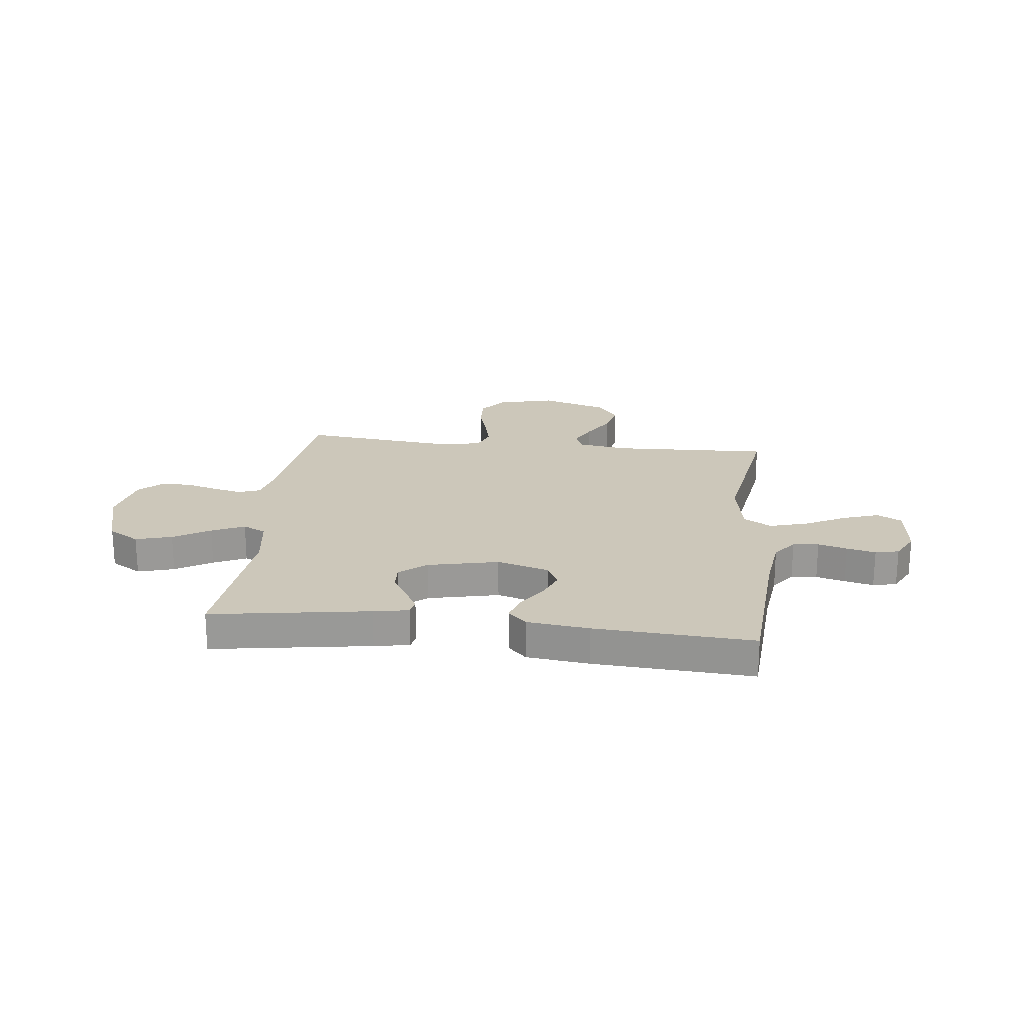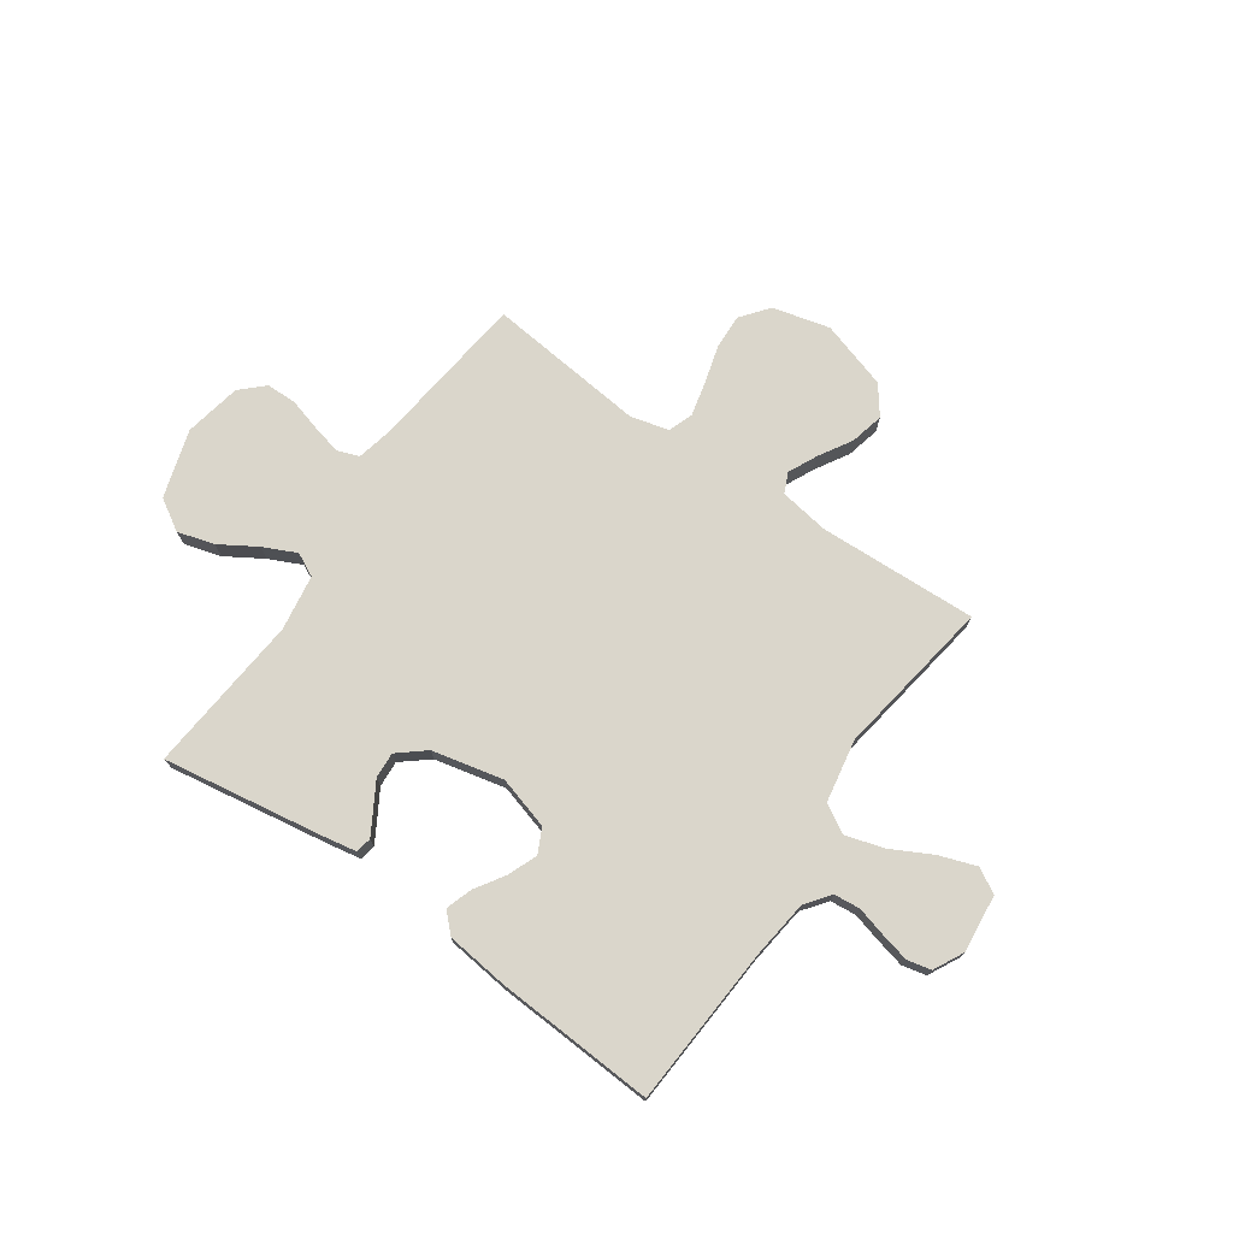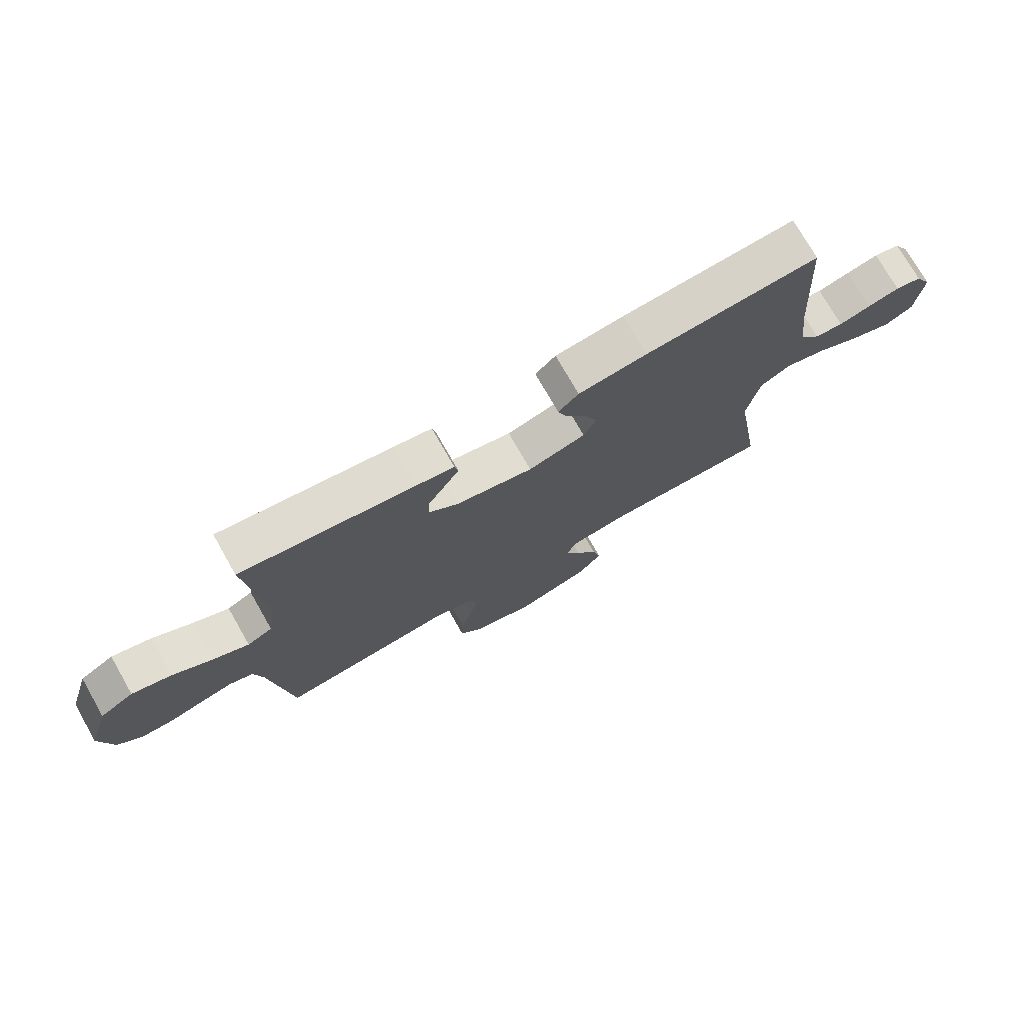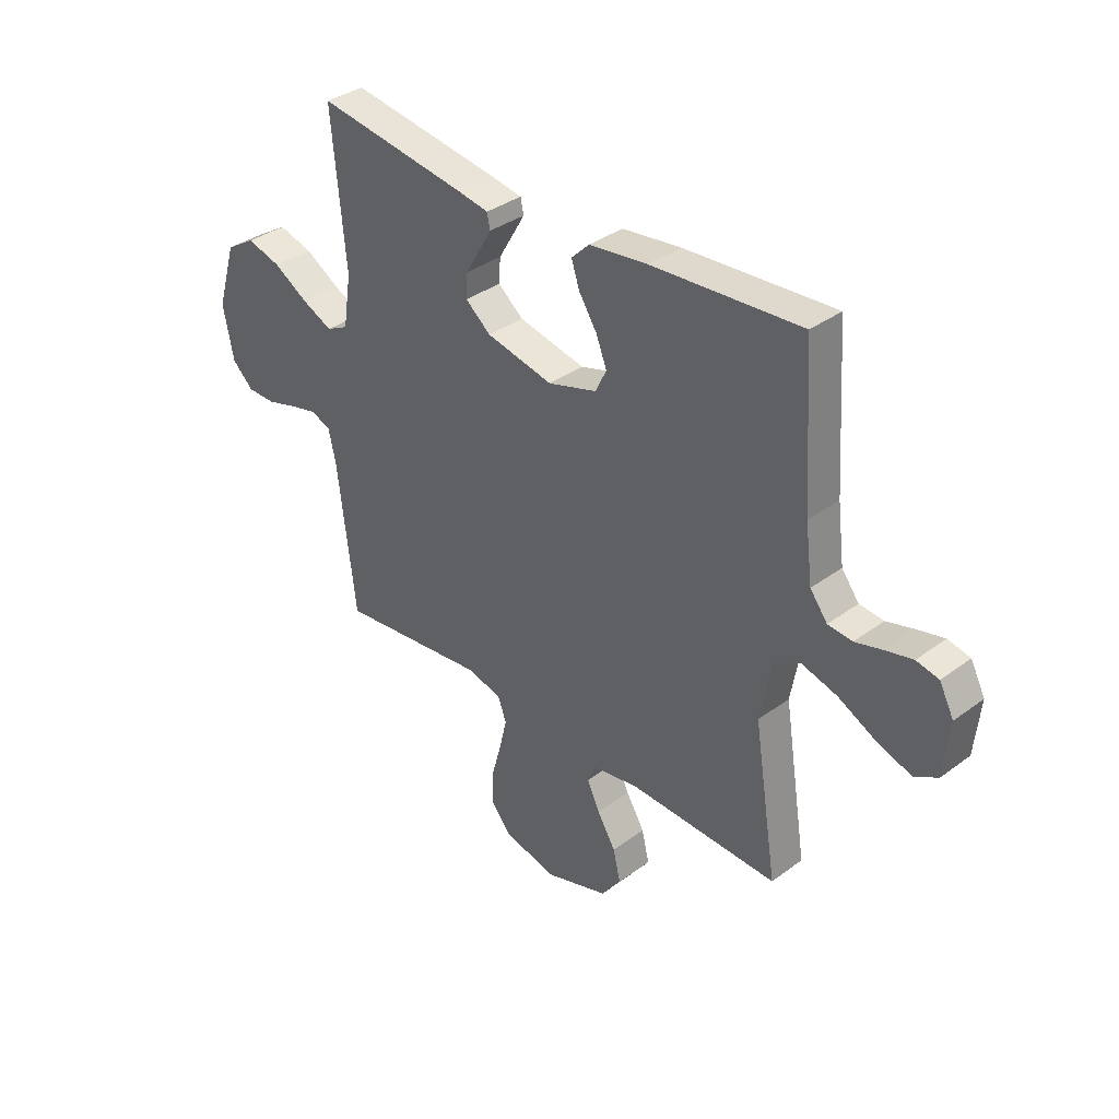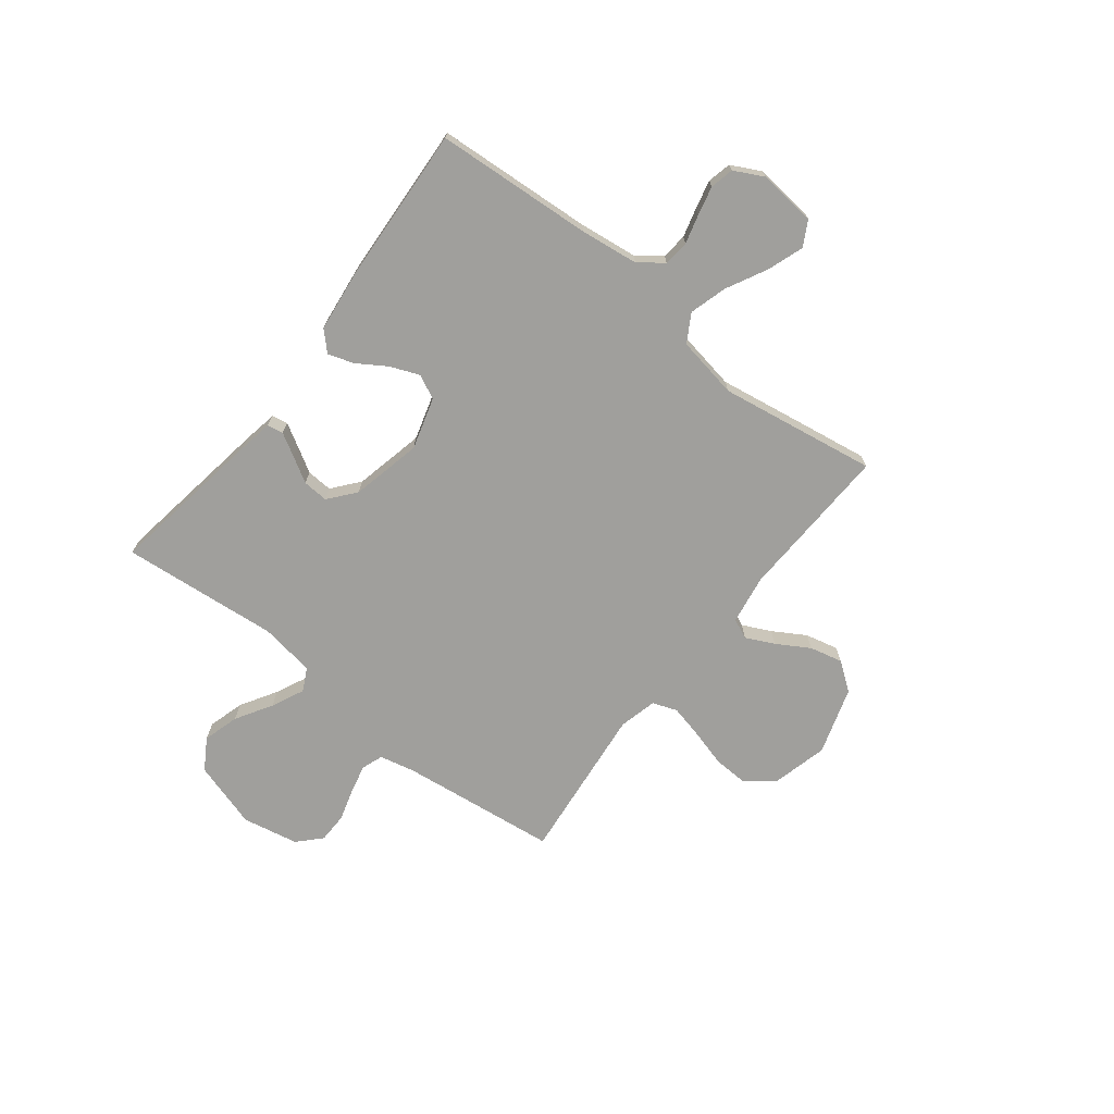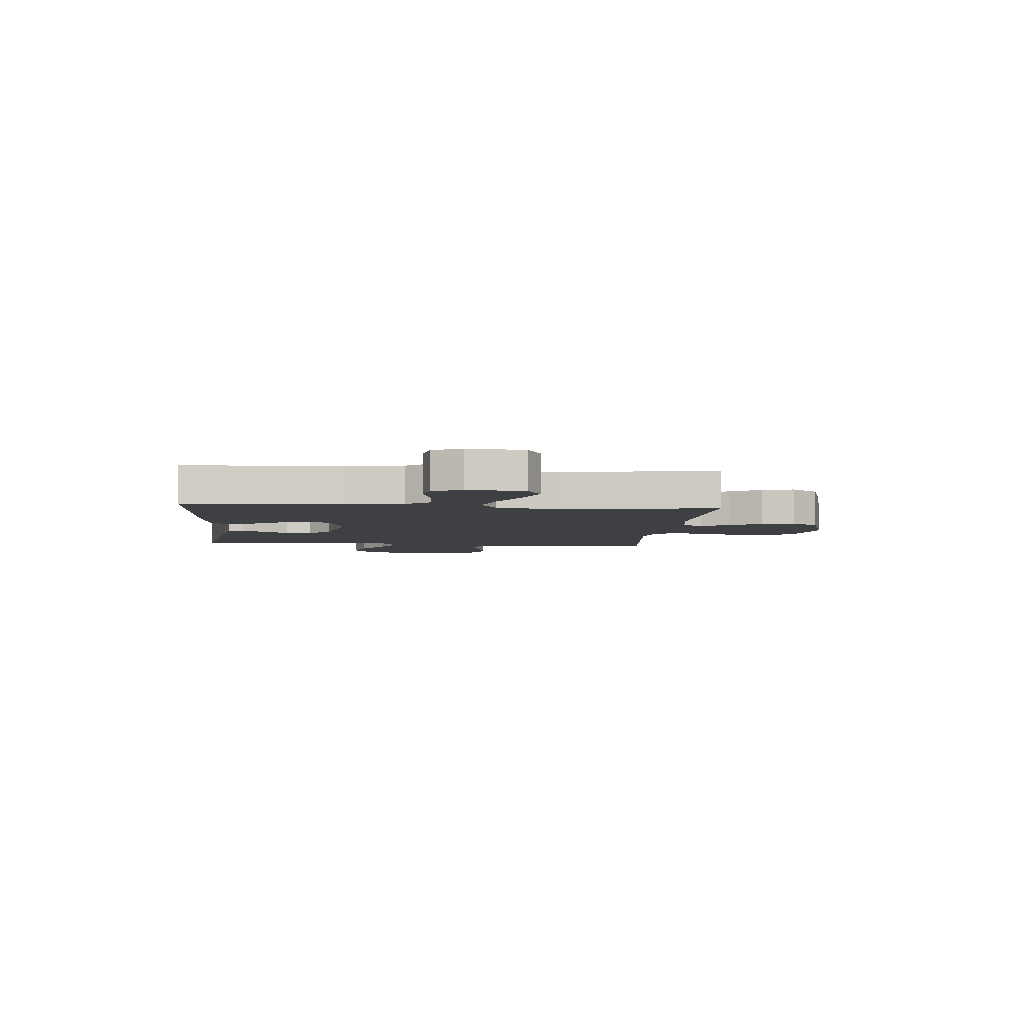
<metadata>
{"format":"obj","ext":"obj","renderer":"f3d","projection":"perspective","resolution":1024,"background":"white","views":[{"elev":21.4,"azim":6.5,"up":"+Y"},{"elev":73.9,"azim":34.7,"up":"+Y"},{"elev":75.0,"azim":-29.7,"up":"+Z"},{"elev":35.4,"azim":45.6,"up":"+Z"},{"elev":-71.2,"azim":52.0,"up":"+Y"},{"elev":-5.0,"azim":84.7,"up":"+Y"}]}
</metadata>
<code>
v 0.5 0.07 -0.5
v 0.2 0.07 -0.488
v 0.107 0.07 -0.503
v 0.09 0.07 -0.541
v 0.116 0.07 -0.595
v 0.153 0.07 -0.657
v 0.168 0.07 -0.72
v 0.128 0.07 -0.774
v 0 0.07 -0.814
v -0.108 0.07 -0.787
v -0.149 0.07 -0.735
v -0.146 0.07 -0.668
v -0.126 0.07 -0.597
v -0.111 0.07 -0.533
v -0.128 0.07 -0.486
v -0.2 0.07 -0.468
v -0.5 0.07 -0.5
v -0.536 0.07 -0.2
v -0.551 0.07 -0.133
v -0.592 0.07 -0.118
v -0.647 0.07 -0.131
v -0.709 0.07 -0.149
v -0.766 0.07 -0.148
v -0.809 0.07 -0.107
v -0.83 0.07 0
v -0.791 0.07 0.128
v -0.732 0.07 0.164
v -0.663 0.07 0.144
v -0.594 0.07 0.102
v -0.532 0.07 0.073
v -0.488 0.07 0.095
v -0.472 0.07 0.2
v -0.5 0.07 0.5
v -0.2 0.07 0.453
v -0.134 0.07 0.441
v -0.128 0.07 0.411
v -0.153 0.07 0.368
v -0.182 0.07 0.319
v -0.185 0.07 0.27
v -0.134 0.07 0.228
v 0 0.07 0.198
v 0.099 0.07 0.227
v 0.121 0.07 0.273
v 0.099 0.07 0.328
v 0.063 0.07 0.384
v 0.047 0.07 0.433
v 0.082 0.07 0.468
v 0.2 0.07 0.482
v 0.5 0.07 0.5
v 0.52 0.07 0.2
v 0.534 0.07 0.089
v 0.569 0.07 0.043
v 0.618 0.07 0.038
v 0.673 0.07 0.053
v 0.728 0.07 0.066
v 0.773 0.07 0.056
v 0.802 0.07 0
v 0.791 0.07 -0.11
v 0.744 0.07 -0.136
v 0.675 0.07 -0.112
v 0.598 0.07 -0.072
v 0.526 0.07 -0.051
v 0.473 0.07 -0.082
v 0.452 0.07 -0.2
v 0.5 0 -0.5
v 0.2 0 -0.488
v 0.107 0 -0.503
v 0.09 0 -0.541
v 0.116 0 -0.595
v 0.153 0 -0.657
v 0.168 0 -0.72
v 0.128 0 -0.774
v 0 0 -0.814
v -0.108 0 -0.787
v -0.149 0 -0.735
v -0.146 0 -0.668
v -0.126 0 -0.597
v -0.111 0 -0.533
v -0.128 0 -0.486
v -0.2 0 -0.468
v -0.5 0 -0.5
v -0.536 0 -0.2
v -0.551 0 -0.133
v -0.592 0 -0.118
v -0.647 0 -0.131
v -0.709 0 -0.149
v -0.766 0 -0.148
v -0.809 0 -0.107
v -0.83 0 0
v -0.791 0 0.128
v -0.732 0 0.164
v -0.663 0 0.144
v -0.594 0 0.102
v -0.532 0 0.073
v -0.488 0 0.095
v -0.472 0 0.2
v -0.5 0 0.5
v -0.2 0 0.453
v -0.134 0 0.441
v -0.128 0 0.411
v -0.153 0 0.368
v -0.182 0 0.319
v -0.185 0 0.27
v -0.134 0 0.228
v 0 0 0.198
v 0.099 0 0.227
v 0.121 0 0.273
v 0.099 0 0.328
v 0.063 0 0.384
v 0.047 0 0.433
v 0.082 0 0.468
v 0.2 0 0.482
v 0.5 0 0.5
v 0.52 0 0.2
v 0.534 0 0.089
v 0.569 0 0.043
v 0.618 0 0.038
v 0.673 0 0.053
v 0.728 0 0.066
v 0.773 0 0.056
v 0.802 0 0
v 0.791 0 -0.11
v 0.744 0 -0.136
v 0.675 0 -0.112
v 0.598 0 -0.072
v 0.526 0 -0.051
v 0.473 0 -0.082
v 0.452 0 -0.2
f 59 60 61
f 58 59 61
f 57 58 61
f 56 57 61
f 55 56 61
f 54 55 61
f 53 54 61
f 52 53 61 62
f 51 52 62 63
f 48 49 50
f 47 48 50
f 46 47 50
f 45 46 50
f 44 45 50
f 50 51 63
f 44 50 63
f 43 44 63
f 36 37 38
f 35 36 38
f 34 35 38
f 33 34 38
f 32 33 38
f 31 32 38 39
f 27 28 29
f 26 27 29
f 25 26 29
f 24 25 29
f 23 24 29
f 22 23 29
f 21 22 29
f 20 21 29 30
f 19 20 30 31
f 16 17 18
f 31 39 40
f 19 31 40
f 18 19 40
f 16 18 40
f 15 16 40
f 11 12 13
f 10 11 13
f 9 10 13
f 8 9 13
f 7 8 13
f 6 7 13
f 5 6 13
f 4 5 13 14
f 64 1 2
f 64 2 3
f 63 64 3
f 43 63 3
f 42 43 3
f 4 14 15
f 3 4 15
f 42 3 15
f 41 42 15
f 15 40 41
f 125 124 123
f 125 123 122
f 125 122 121
f 125 121 120
f 125 120 119
f 125 119 118
f 125 118 117
f 126 125 117 116
f 127 126 116 115
f 114 113 112
f 114 112 111
f 114 111 110
f 114 110 109
f 114 109 108
f 127 115 114
f 127 114 108
f 127 108 107
f 102 101 100
f 102 100 99
f 102 99 98
f 102 98 97
f 102 97 96
f 103 102 96 95
f 93 92 91
f 93 91 90
f 93 90 89
f 93 89 88
f 93 88 87
f 93 87 86
f 93 86 85
f 94 93 85 84
f 95 94 84 83
f 82 81 80
f 104 103 95
f 104 95 83
f 104 83 82
f 104 82 80
f 104 80 79
f 77 76 75
f 77 75 74
f 77 74 73
f 77 73 72
f 77 72 71
f 77 71 70
f 77 70 69
f 78 77 69 68
f 66 65 128
f 67 66 128
f 67 128 127
f 67 127 107
f 67 107 106
f 79 78 68
f 79 68 67
f 79 67 106
f 79 106 105
f 105 104 79
f 1 65 66 2
f 2 66 67 3
f 3 67 68 4
f 4 68 69 5
f 5 69 70 6
f 6 70 71 7
f 7 71 72 8
f 8 72 73 9
f 9 73 74 10
f 10 74 75 11
f 11 75 76 12
f 12 76 77 13
f 13 77 78 14
f 14 78 79 15
f 15 79 80 16
f 16 80 81 17
f 17 81 82 18
f 18 82 83 19
f 19 83 84 20
f 20 84 85 21
f 21 85 86 22
f 22 86 87 23
f 23 87 88 24
f 24 88 89 25
f 25 89 90 26
f 26 90 91 27
f 27 91 92 28
f 28 92 93 29
f 29 93 94 30
f 30 94 95 31
f 31 95 96 32
f 32 96 97 33
f 33 97 98 34
f 34 98 99 35
f 35 99 100 36
f 36 100 101 37
f 37 101 102 38
f 38 102 103 39
f 39 103 104 40
f 40 104 105 41
f 41 105 106 42
f 42 106 107 43
f 43 107 108 44
f 44 108 109 45
f 45 109 110 46
f 46 110 111 47
f 47 111 112 48
f 48 112 113 49
f 49 113 114 50
f 50 114 115 51
f 51 115 116 52
f 52 116 117 53
f 53 117 118 54
f 54 118 119 55
f 55 119 120 56
f 56 120 121 57
f 57 121 122 58
f 58 122 123 59
f 59 123 124 60
f 60 124 125 61
f 61 125 126 62
f 62 126 127 63
f 63 127 128 64
f 64 128 65 1

</code>
